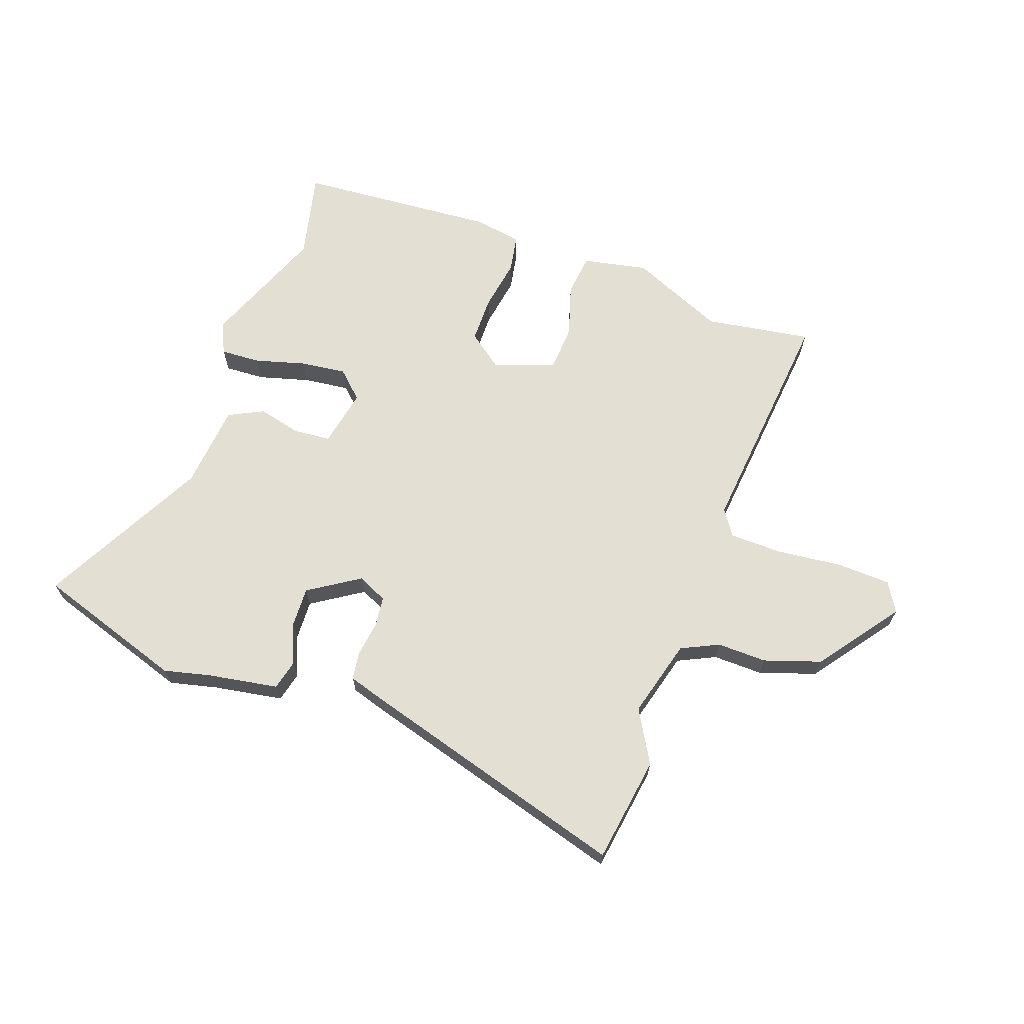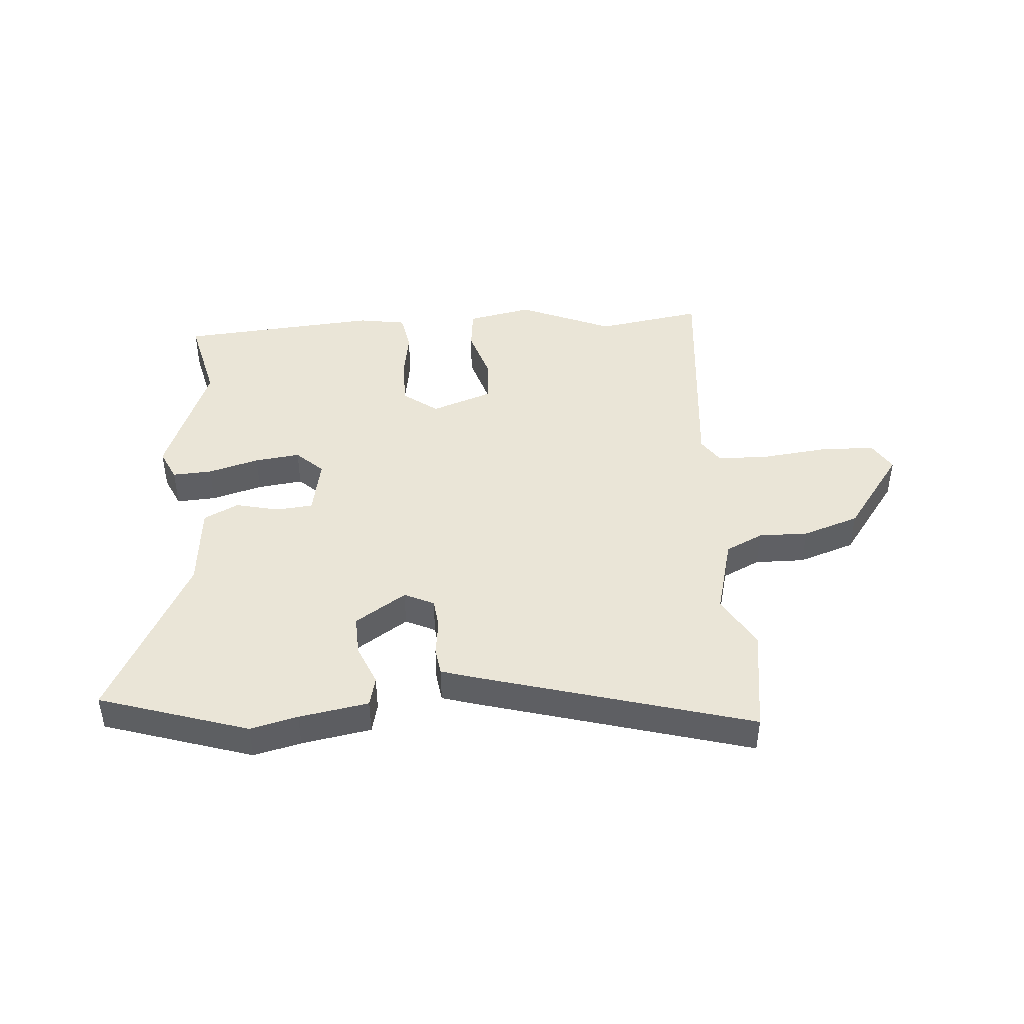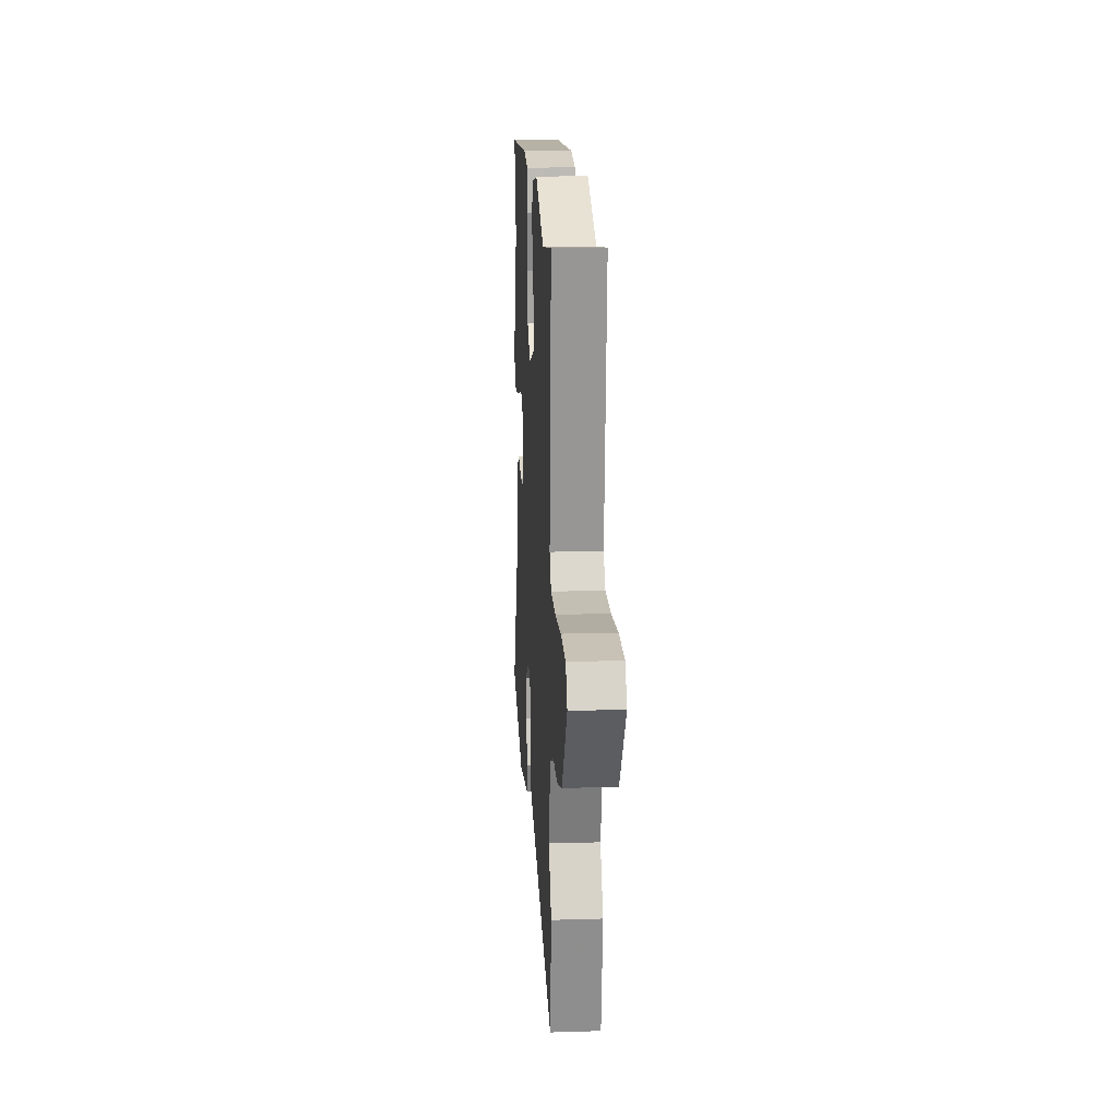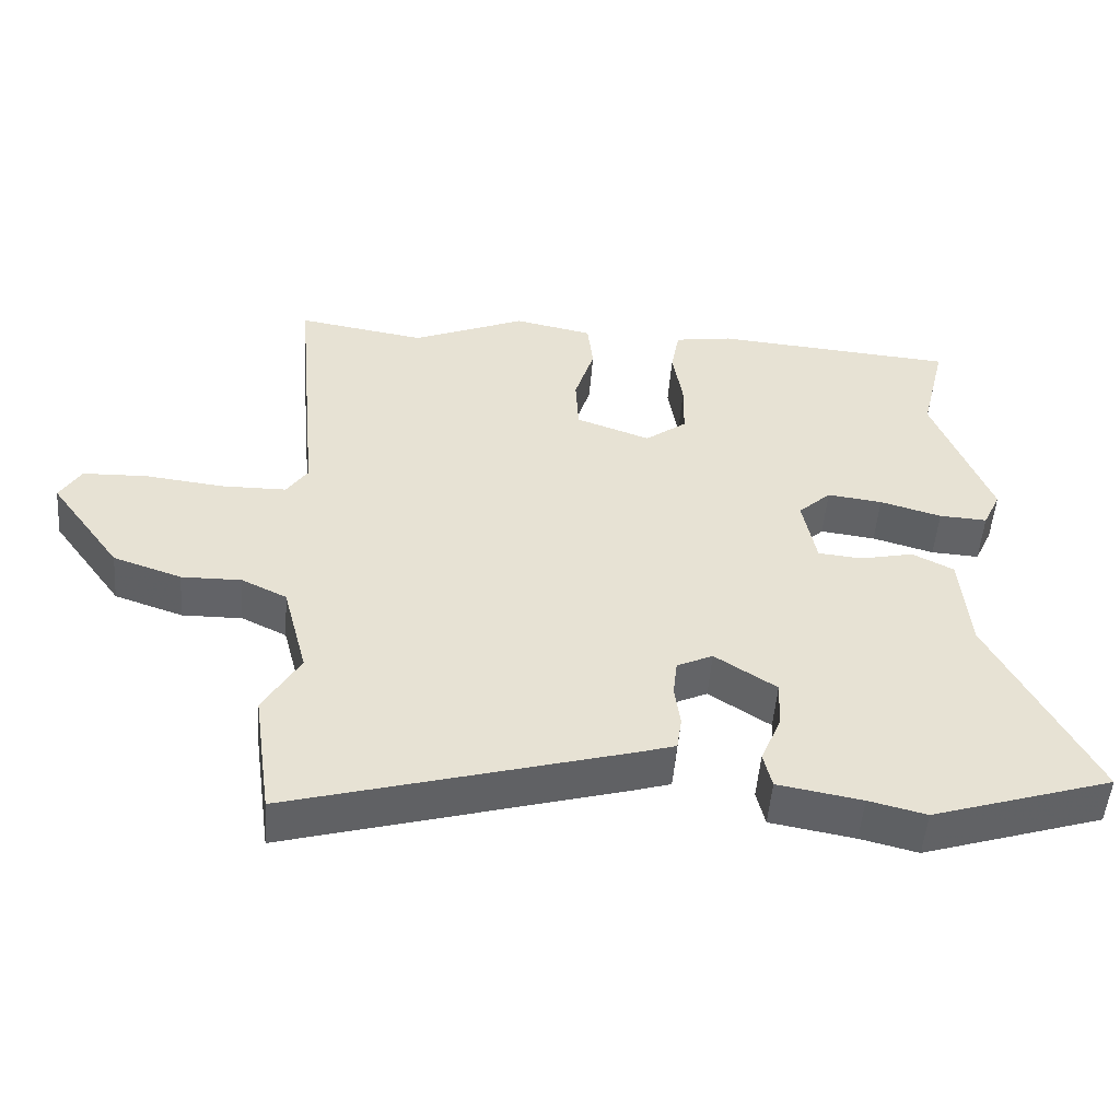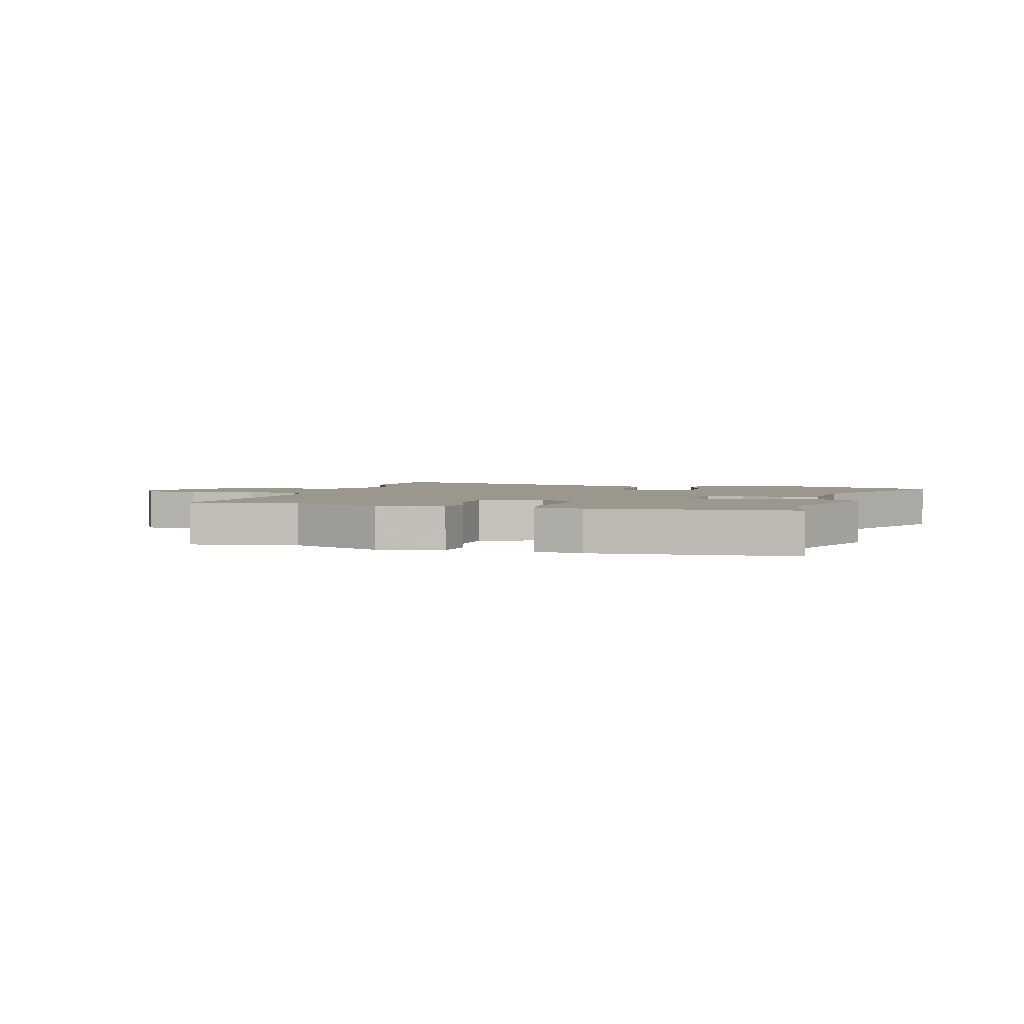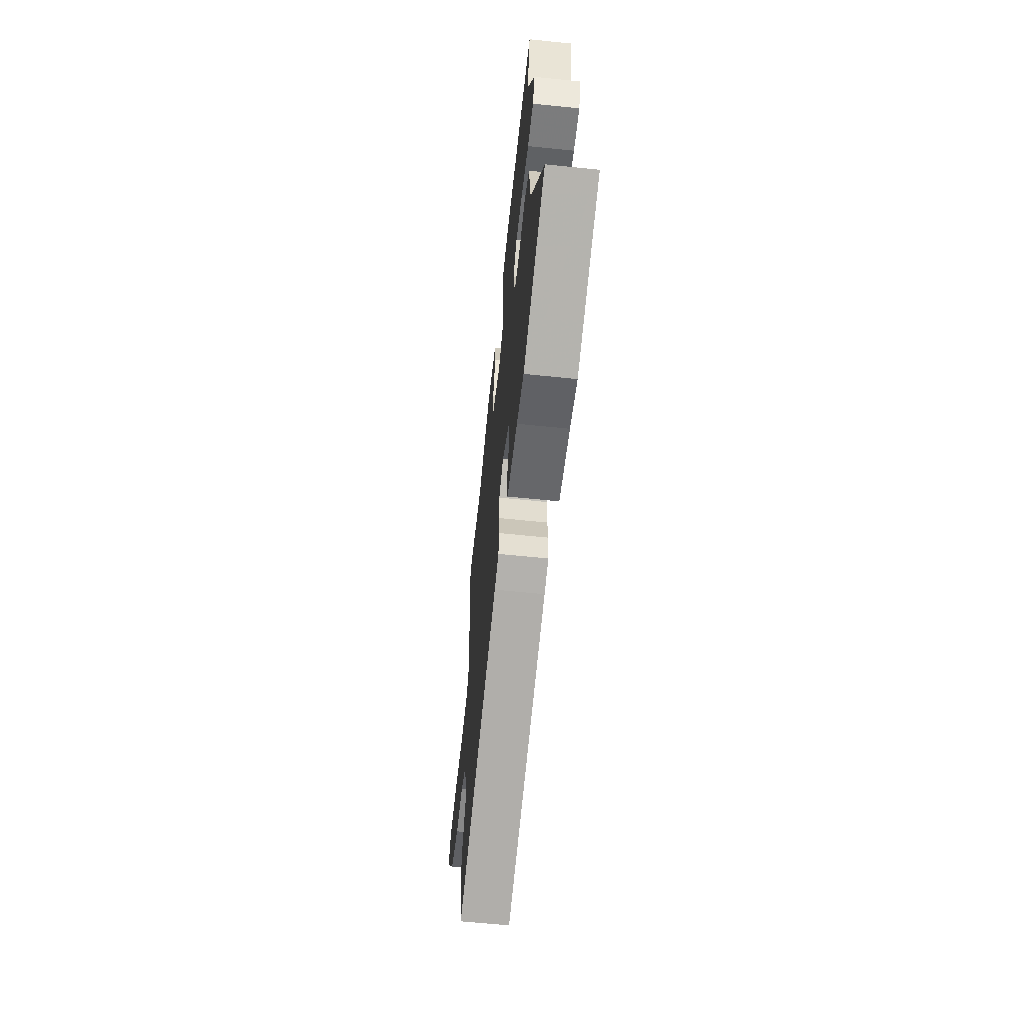
<metadata>
{"format":"obj","ext":"obj","renderer":"f3d","projection":"perspective","resolution":1024,"background":"white","views":[{"elev":66.9,"azim":-159.9,"up":"+Y"},{"elev":44.2,"azim":175.9,"up":"+Y"},{"elev":17.2,"azim":-93.5,"up":"+Z"},{"elev":-51.0,"azim":-4.4,"up":"+Z"},{"elev":2.8,"azim":15.7,"up":"+Y"},{"elev":-62.1,"azim":84.0,"up":"+Z"}]}
</metadata>
<code>
v 0.5 0.07 0.502
v 0.464 0.07 0.352
v 0.546 0.07 0.141
v 0.521 0.07 0.087
v 0.453 0.07 0.091
v 0.366 0.07 0.116
v 0.288 0.07 0.126
v 0.242 0.07 0.083
v 0.261 0.07 -0.016
v 0.324 0.07 -0.022
v 0.399 0.07 -0.005
v 0.458 0.07 -0.035
v 0.471 0.07 -0.18
v 0.617 0.07 -0.463
v 0.362 0.07 -0.544
v 0.281 0.07 -0.524
v 0.162 0.07 -0.503
v 0.15 0.07 -0.452
v 0.179 0.07 -0.383
v 0.182 0.07 -0.314
v 0.095 0.07 -0.257
v 0.044 0.07 -0.281
v 0.038 0.07 -0.333
v 0.046 0.07 -0.393
v 0.039 0.07 -0.441
v -0.01 0.07 -0.456
v -0.487 0.07 -0.59
v -0.513 0.07 -0.408
v -0.461 0.07 -0.319
v -0.496 0.07 -0.185
v -0.56 0.07 -0.154
v -0.645 0.07 -0.155
v -0.742 0.07 -0.122
v -0.843 0.07 0.017
v -0.813 0.07 0.067
v -0.721 0.07 0.07
v -0.609 0.07 0.057
v -0.518 0.07 0.058
v -0.488 0.07 0.102
v -0.525 0.07 0.504
v -0.343 0.07 0.474
v -0.182 0.07 0.542
v -0.071 0.07 0.519
v -0.063 0.07 0.448
v -0.091 0.07 0.358
v -0.087 0.07 0.279
v 0.018 0.07 0.241
v 0.077 0.07 0.285
v 0.078 0.07 0.365
v 0.064 0.07 0.452
v 0.076 0.07 0.517
v 0.158 0.07 0.53
v 0.5 0 0.502
v 0.464 0 0.352
v 0.546 0 0.141
v 0.521 0 0.087
v 0.453 0 0.091
v 0.366 0 0.116
v 0.288 0 0.126
v 0.242 0 0.083
v 0.261 0 -0.016
v 0.324 0 -0.022
v 0.399 0 -0.005
v 0.458 0 -0.035
v 0.471 0 -0.18
v 0.617 0 -0.463
v 0.362 0 -0.544
v 0.281 0 -0.524
v 0.162 0 -0.503
v 0.15 0 -0.452
v 0.179 0 -0.383
v 0.182 0 -0.314
v 0.095 0 -0.257
v 0.044 0 -0.281
v 0.038 0 -0.333
v 0.046 0 -0.393
v 0.039 0 -0.441
v -0.01 0 -0.456
v -0.487 0 -0.59
v -0.513 0 -0.408
v -0.461 0 -0.319
v -0.496 0 -0.185
v -0.56 0 -0.154
v -0.645 0 -0.155
v -0.742 0 -0.122
v -0.843 0 0.017
v -0.813 0 0.067
v -0.721 0 0.07
v -0.609 0 0.057
v -0.518 0 0.058
v -0.488 0 0.102
v -0.525 0 0.504
v -0.343 0 0.474
v -0.182 0 0.542
v -0.071 0 0.519
v -0.063 0 0.448
v -0.091 0 0.358
v -0.087 0 0.279
v 0.018 0 0.241
v 0.077 0 0.285
v 0.078 0 0.365
v 0.064 0 0.452
v 0.076 0 0.517
v 0.158 0 0.53
f 52 1 2
f 51 52 2
f 50 51 2
f 49 50 2
f 4 5 6
f 3 4 6
f 2 3 6
f 49 2 6
f 48 49 6
f 47 48 6 7
f 46 47 7 8
f 43 44 45
f 42 43 45
f 41 42 45
f 41 45 46
f 40 41 46
f 39 40 46
f 46 8 9
f 39 46 9
f 38 39 9
f 35 36 37
f 34 35 37
f 33 34 37
f 32 33 37
f 31 32 37
f 38 9 10
f 37 38 10
f 31 37 10
f 30 31 10
f 27 28 29
f 26 27 29
f 25 26 29
f 24 25 29
f 23 24 29
f 22 23 29 30
f 21 22 30 10
f 16 17 18 19
f 16 19 20
f 15 16 20
f 14 15 20
f 13 14 20
f 13 20 21
f 12 13 21
f 11 12 21
f 10 11 21
f 54 53 104
f 54 104 103
f 54 103 102
f 54 102 101
f 58 57 56
f 58 56 55
f 58 55 54
f 58 54 101
f 58 101 100
f 59 58 100 99
f 60 59 99 98
f 97 96 95
f 97 95 94
f 97 94 93
f 98 97 93
f 98 93 92
f 98 92 91
f 61 60 98
f 61 98 91
f 61 91 90
f 89 88 87
f 89 87 86
f 89 86 85
f 89 85 84
f 89 84 83
f 62 61 90
f 62 90 89
f 62 89 83
f 62 83 82
f 81 80 79
f 81 79 78
f 81 78 77
f 81 77 76
f 81 76 75
f 82 81 75 74
f 62 82 74 73
f 71 70 69 68
f 72 71 68
f 72 68 67
f 72 67 66
f 72 66 65
f 73 72 65
f 73 65 64
f 73 64 63
f 73 63 62
f 1 53 54 2
f 2 54 55 3
f 3 55 56 4
f 4 56 57 5
f 5 57 58 6
f 6 58 59 7
f 7 59 60 8
f 8 60 61 9
f 9 61 62 10
f 10 62 63 11
f 11 63 64 12
f 12 64 65 13
f 13 65 66 14
f 14 66 67 15
f 15 67 68 16
f 16 68 69 17
f 17 69 70 18
f 18 70 71 19
f 19 71 72 20
f 20 72 73 21
f 21 73 74 22
f 22 74 75 23
f 23 75 76 24
f 24 76 77 25
f 25 77 78 26
f 26 78 79 27
f 27 79 80 28
f 28 80 81 29
f 29 81 82 30
f 30 82 83 31
f 31 83 84 32
f 32 84 85 33
f 33 85 86 34
f 34 86 87 35
f 35 87 88 36
f 36 88 89 37
f 37 89 90 38
f 38 90 91 39
f 39 91 92 40
f 40 92 93 41
f 41 93 94 42
f 42 94 95 43
f 43 95 96 44
f 44 96 97 45
f 45 97 98 46
f 46 98 99 47
f 47 99 100 48
f 48 100 101 49
f 49 101 102 50
f 50 102 103 51
f 51 103 104 52
f 52 104 53 1

</code>
